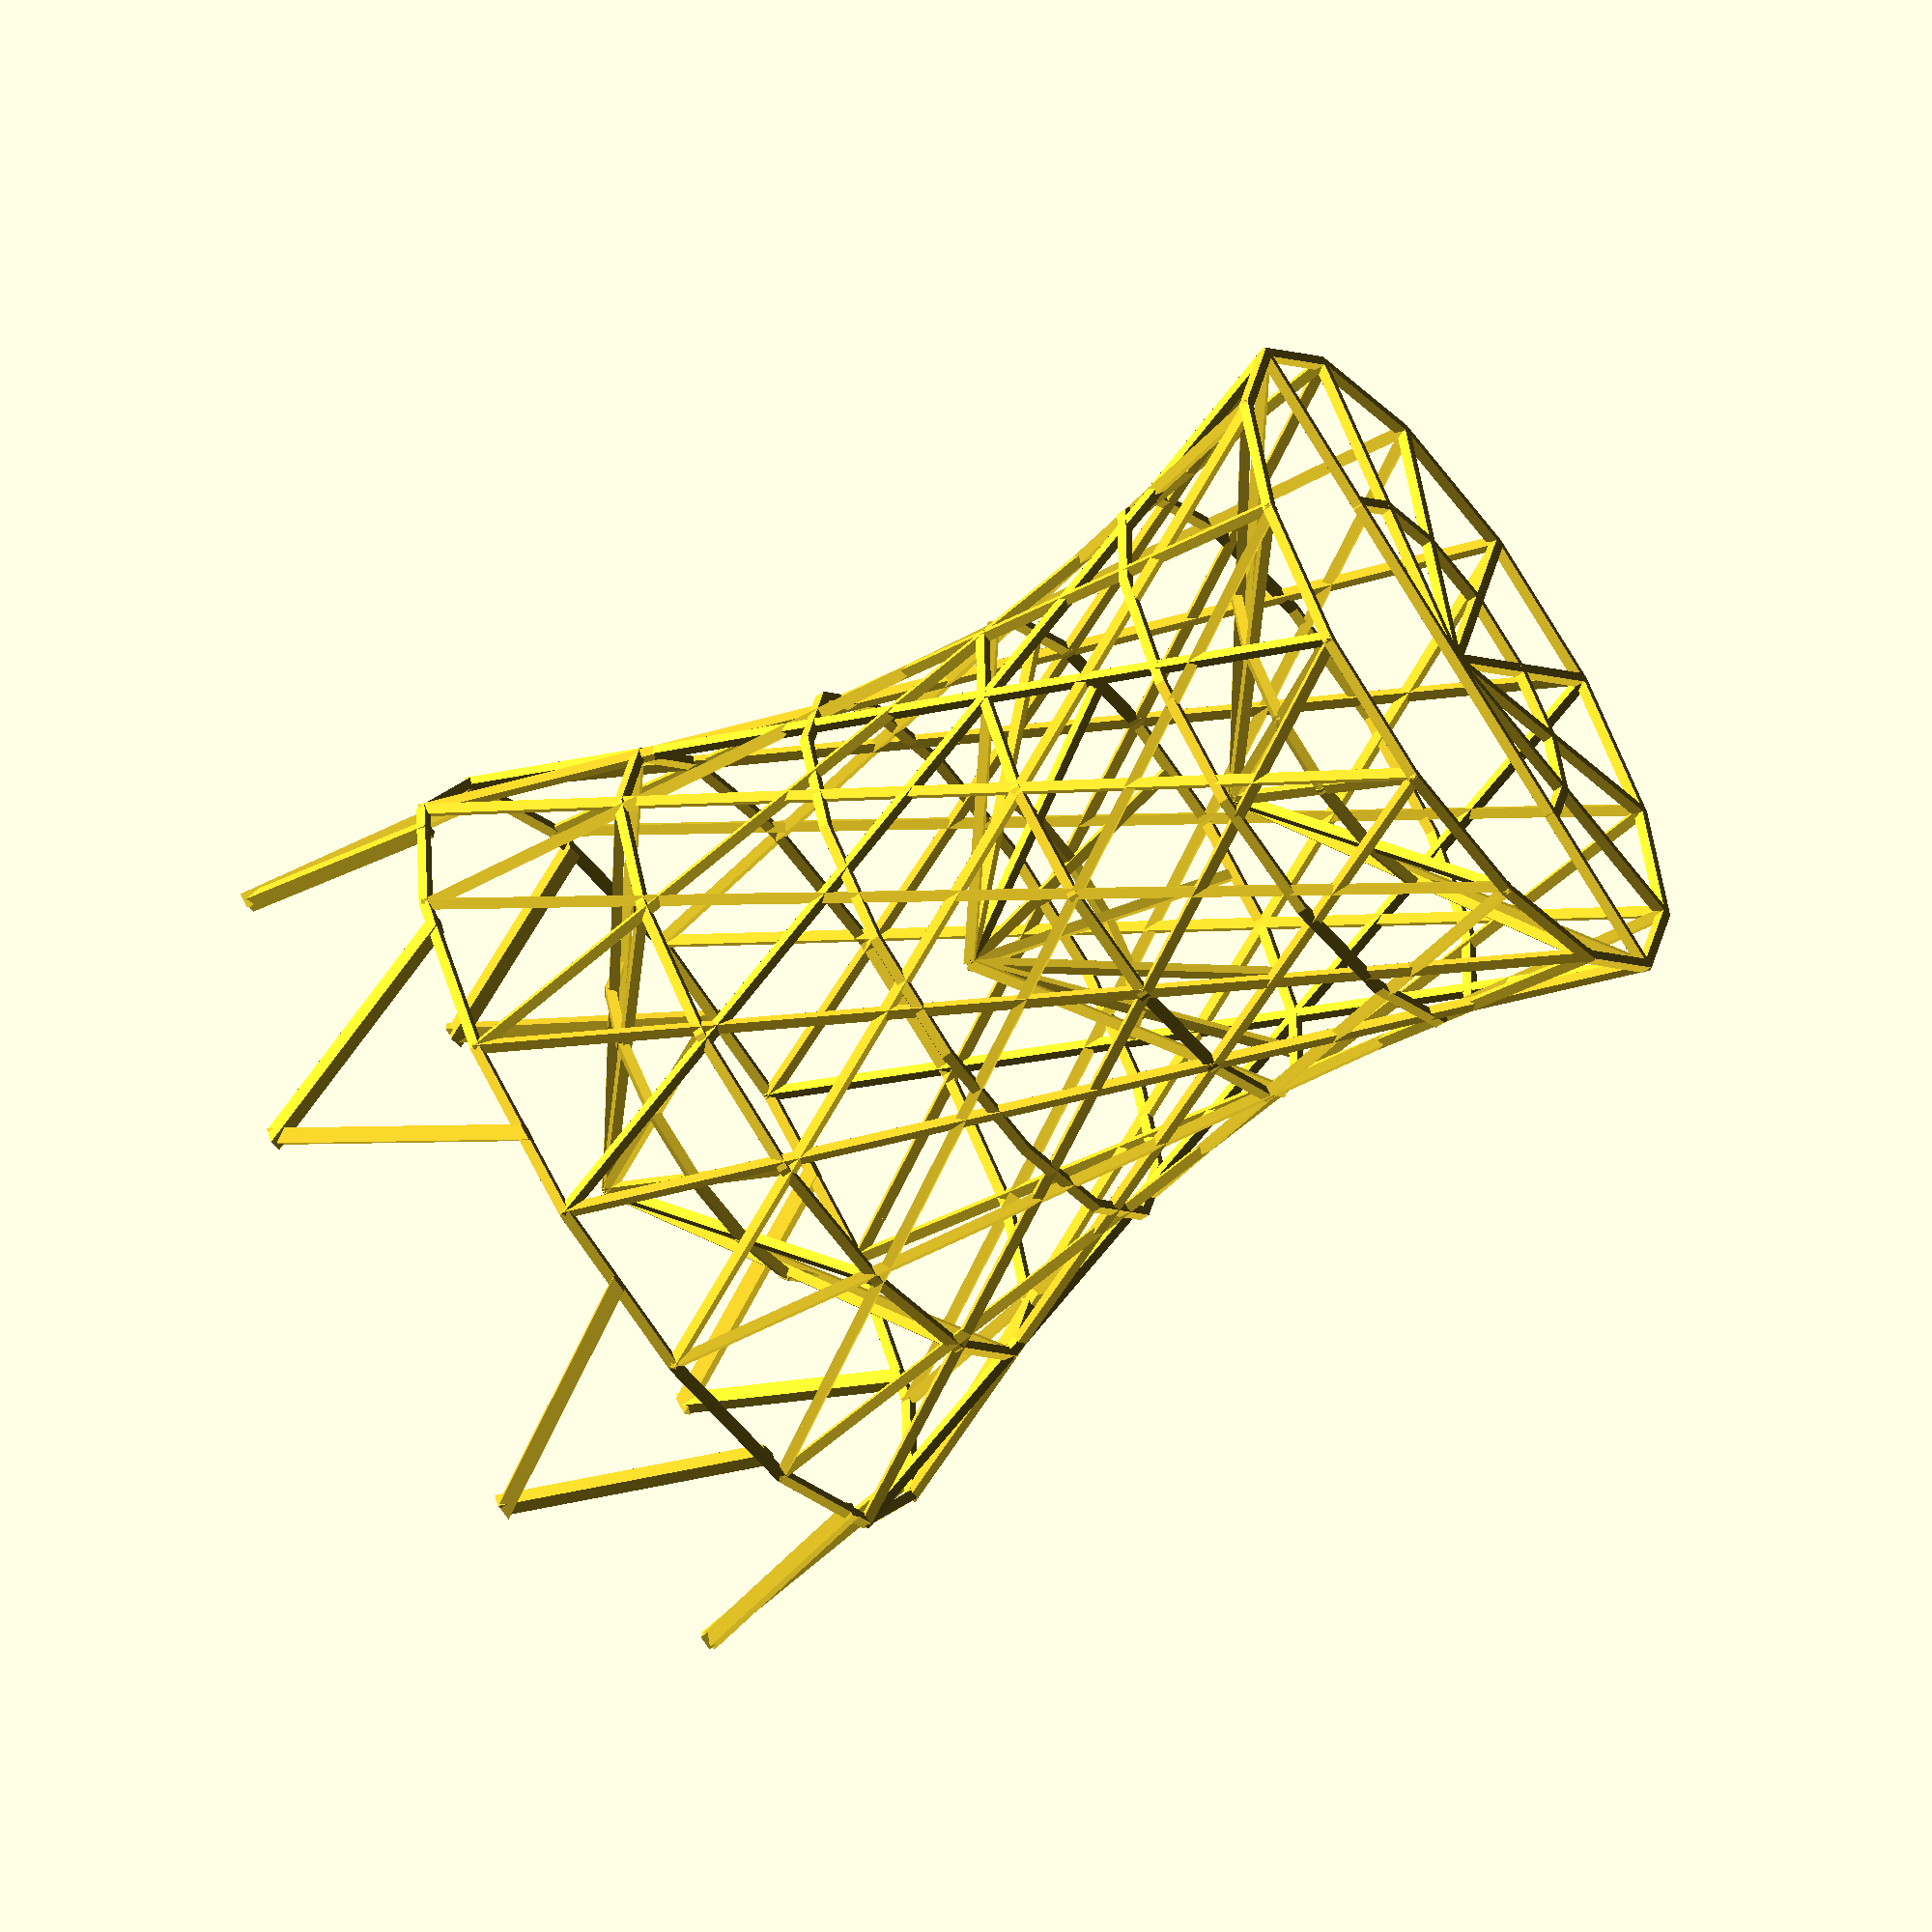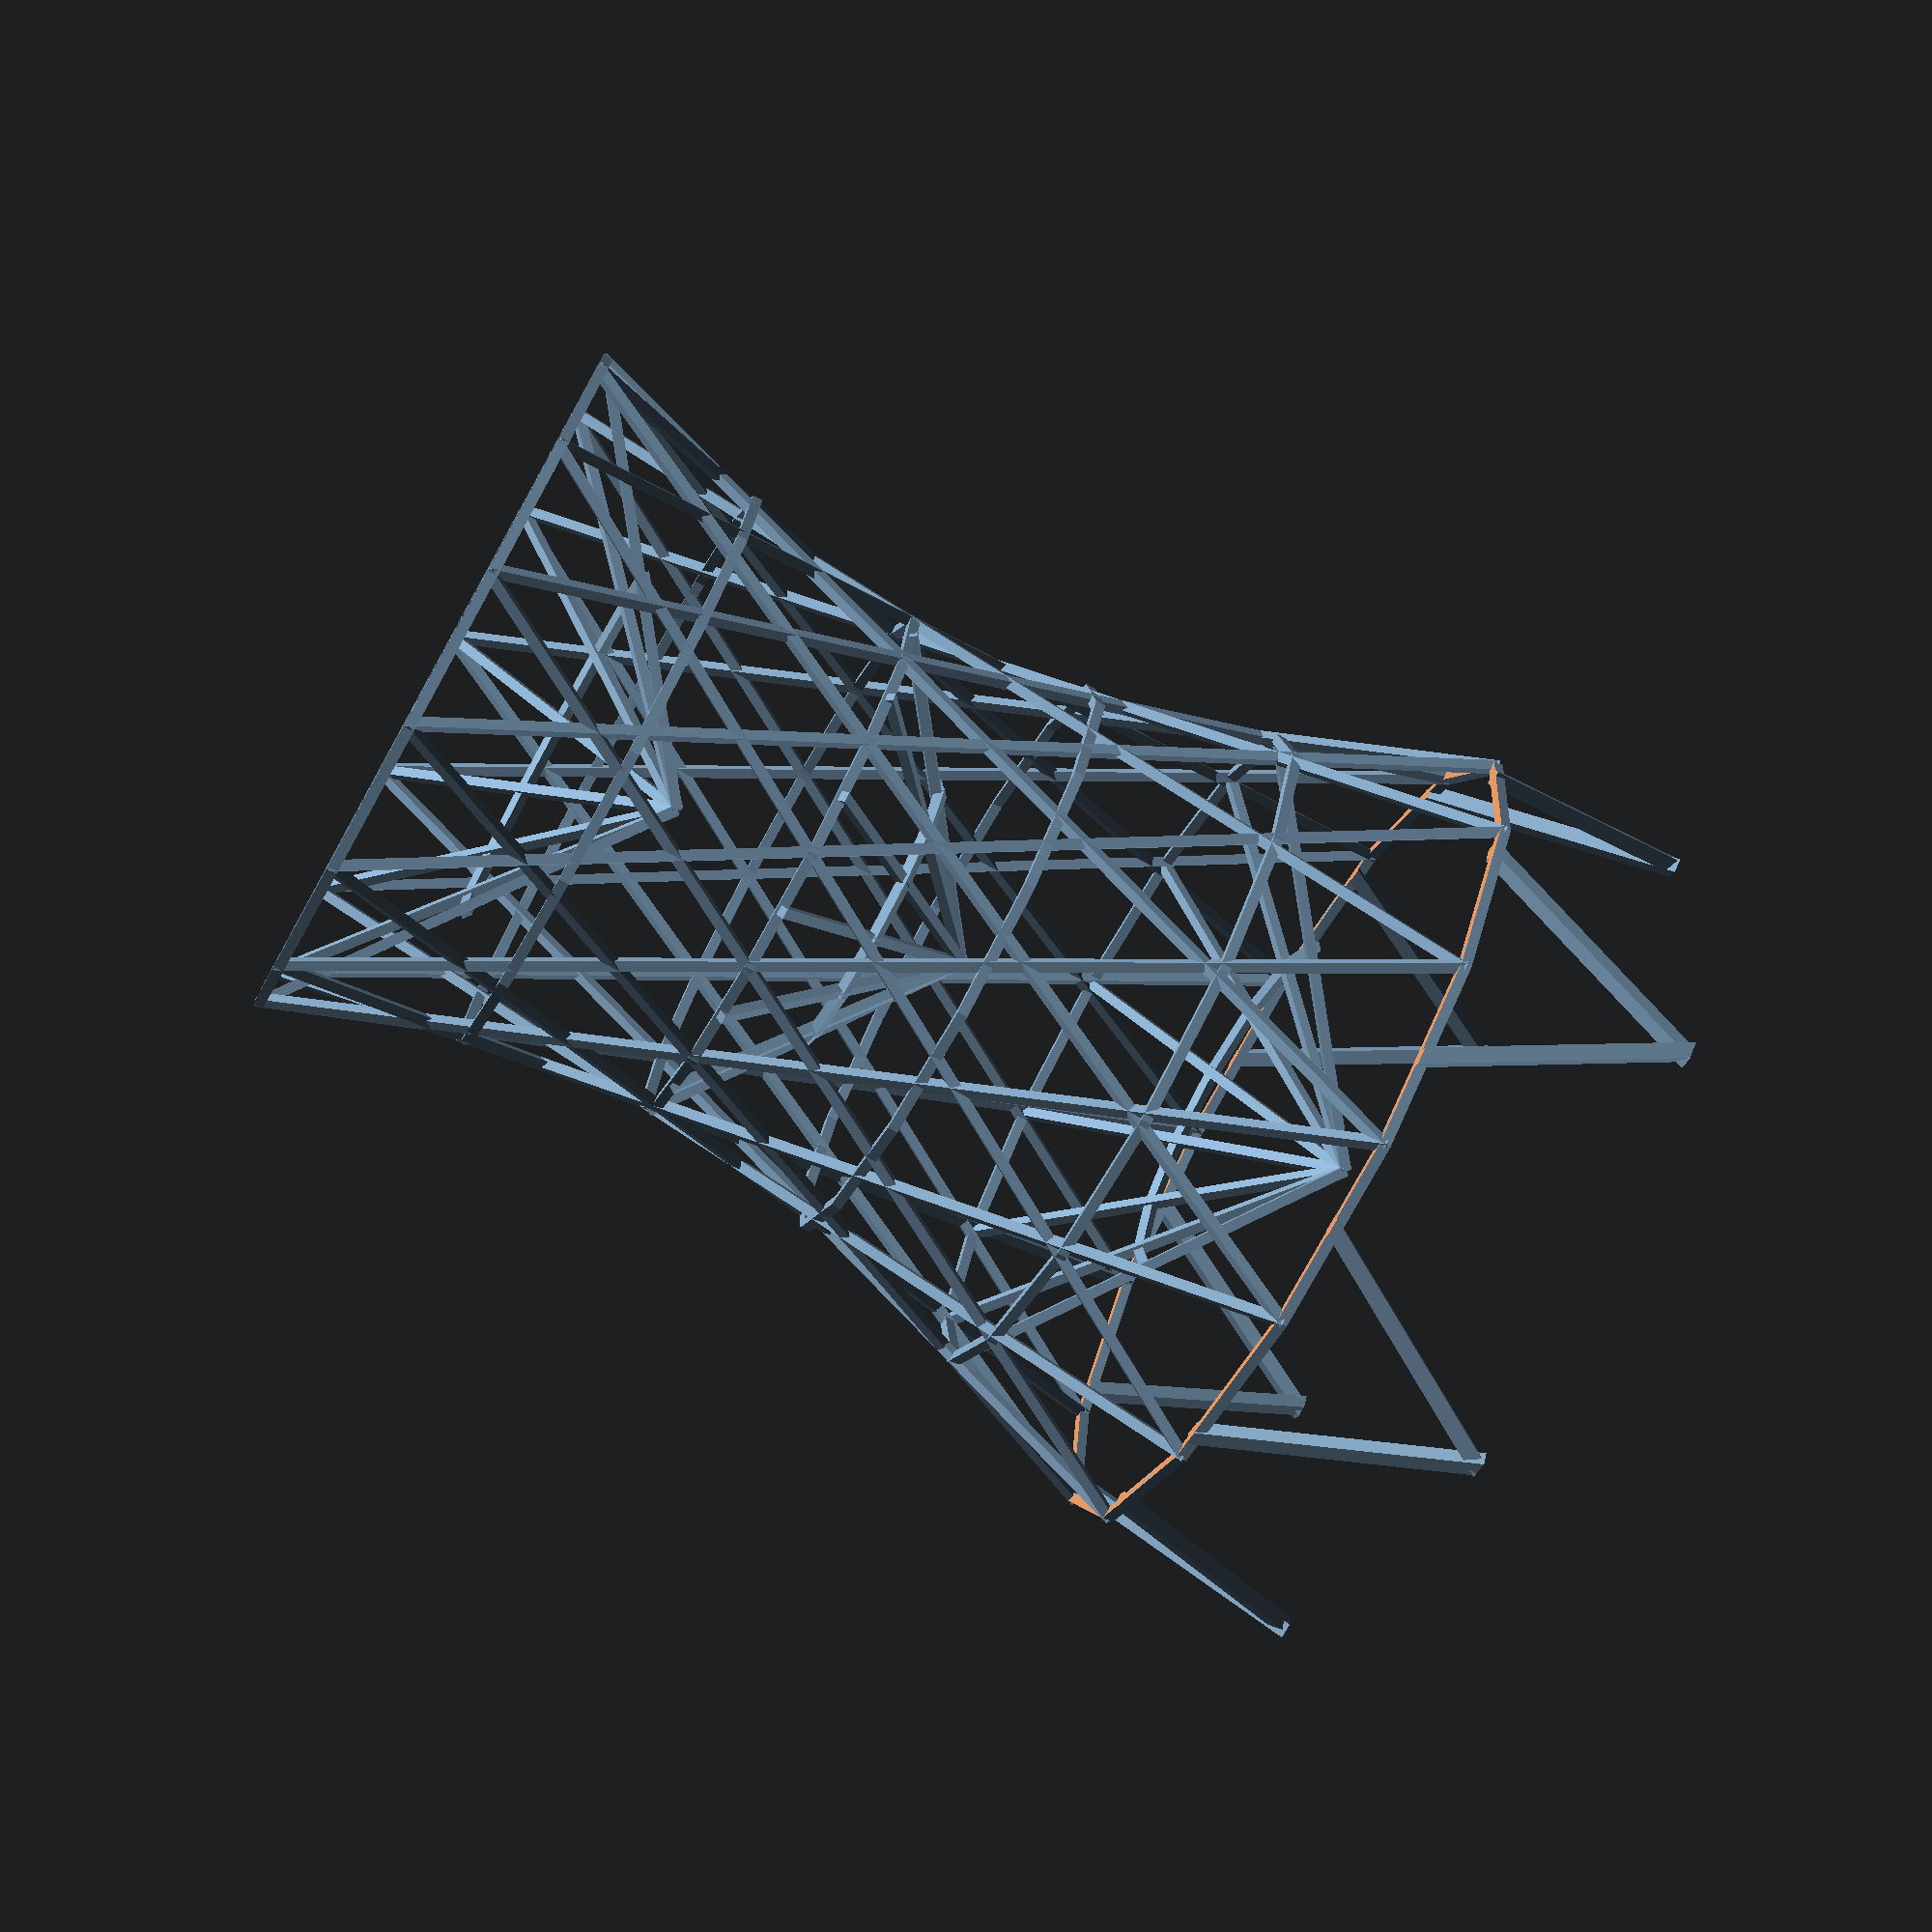
<openscad>
// -*- mode: SCAD ; c-file-style: "ellemtel" ; coding: utf-8 -*-
//
// A dice tower as Vladimir Shukhov might have designed it. Or one that
// looks like a cooling tower.
//
// (c) 2017-2018 Roland Sieker <ospalh@gmail.com>
// Licence: CC-BY-SA 4.0


// -*- mode: SCAD ; c-file-style: "ellemtel" ; coding: utf-8 -*-
//
// NN
//
// (c) 2018 Roland Sieker <ospalh@gmail.com>
// Licence: CC-BY-SA 4.0

/* [Sizes] */


//
w = 1.2;  // wire width
count = 14;  // number of wires in one direction
fw = 1.8;  // feet width


//  Changing this works reasonably well to scale the whole tower.
r_t = 42;  // Top (after print) radius

/* [Hidden] */

// Done with the customizer

// *******************************************************
// Extra parameters. These can be changed reasonably safely.


// When you change these, you'll have to tweak l, the rings &c. below
a_1 = 30;  // Angle from vertical
a_2 = 40;  // Angle inwards

angle = 37; // Overhangs much below 60 degrees are a problem for me



// *******************************************************
// Some shortcuts. These shouldn't be changed

tau = 2 * PI;  // pi is still wrong. tau = circumference / r

xy_factor = 1/tan(angle);
// To get from a hight to a horizontal width inclined correctly



// *******************************************************
// End setup



// *******************************************************
// Generate the parts

dice_tower();

// *******************************************************
// Code for the parts themselves



// end


// *******************************************************
// Some shortcuts. These shouldn't be changed




some_distance = 50;
ms = 0.01;  // Muggeseggele.

l = 3.125 * r_t; // Length of a wire. The hight will be slightly less + the feet.

// Tweak this so the rings are in the right hight
hs = 0.859 * l;

s = 360 / count;
$fn = count;

fl = 0.66*r_t;
fa_o = 29;


module dice_tower()
{
   shells();
   rings();
   twelve_feet();
   ramps();
   lid();
}

module shells()
{
   difference()
   {
      union()
      {
         shell(1);
         shell(-1);
      }
      translate([0, 0, -6*w])
      {
         cylinder(r=2*r_t,h=6*w);
      }
   }
}

module rings()
{
   // Tweak these radiuses to make it look goot
   ring(0, r_t);
   ring(0.2*hs, r_t*0.847, s/2);
   ring(0.4*hs, r_t*0.769, s/2);
   ring(0.6*hs, r_t*0.842, 0);
   ring(0.8*hs, r_t*0.981, 0);
   ring(hs, r_t*1.194, s/2);
}

module twelve_feet()
{
   rotate(fa_o/2)
   {
      feet(1.172*r_t, 3);
      rotate(-fa_o)
      {
         mirror()
         {
            feet(1.165*r_t, 3);
         }
      }
   }

}

module ramps()
{
   // Copy the raiuses from the rings here
   ramp(0, r_t, 180, angle);
   ramp(0.4*hs, 0.769*r_t, 0, angle);
   ramp(0.8*hs, 0.981*r_t, 180, angle);
}

module lid()
{
  ramp(0, r_t, 0, 0);
}


module shell(f)
{
   for (o = [0:s:360-s+1])
   {
      // the +1 is a kludge needed when s is not an integer
      rotate(o)
      {
         translate([r_t, 0, 0])
         {
            rotate([f*a_1, 0, -1*f*a_2])
            {
               translate([0,0, l/2])
               {
                  cube([w, w, l], center=true);
               }
            }
         }
      }
   }
}


module ring(h, r, er)
{
   rotate(er)
   {
      translate([0,0,h])
      {
         rotate_extrude()
         {
            translate([r,w/2,0])
            {
               square([w, w], center=true);
            }
         }
      }
   }
}


module ramp(hl, rf, ao, ang)
{
   for (o = [0:s:180-ms])
   {
      rotate(o + ao)
      {
         translate([-rf, 0, hl+0.5*w])
         {
            rotate([0, 90-ang, 0])
            {
               // translate([0,0, 0.5*rf])
               translate([-w/2,-w/2, 0])
               {
                  cube([w, w, rf/cos(ang)]);
               }
            }
         }
         rotate([0, 0,s/2])
         {
            translate([-0.5*rf, 0, hl + (0.5*rf)*tan(ang)])
            {
               rotate([0, 90-ang,0])
               {
                  translate([-w/2,0,0])
                  {
                     cube([w, 0.5*rf*tau/count+w, w], center=true);
                  }
               }
            }
         }
      }
   }
   rotate(180 + ao)
   {
      translate([-rf, 0, hl+0.5*w])
      {
         rotate([0, 90-ang, 0])
         {
            translate([-w/2, -w/2, 0*rf])
            {
                  cube([w, w, rf/cos(ang)]);
            }
         }

      }
   }

}


module feet(rf,sx)
{
   for (o = [0:60:300])
   {
      rotate(o)
      {
         translate([rf, sx, hs])
         {
            difference(){
               rotate([30, 0, 0])
               {
                  translate([0,0, fl/2/cos(30)])
                  {
                     cube([fw, fw, fl/cos(30)+w], center=true);
                  }
               }
               translate([0,0, -3*fw])
               {
                  cylinder(r=1.5*rf, h=3*fw);
               }
               translate([0,0, 1*fl])  // more ad-hockery
               {
                  cylinder(r=1.5*rf, h=3*fw);
               }

            }
         }
      }
   }
}

</openscad>
<views>
elev=61.7 azim=155.7 roll=125.4 proj=o view=wireframe
elev=75.0 azim=18.3 roll=240.8 proj=p view=solid
</views>
